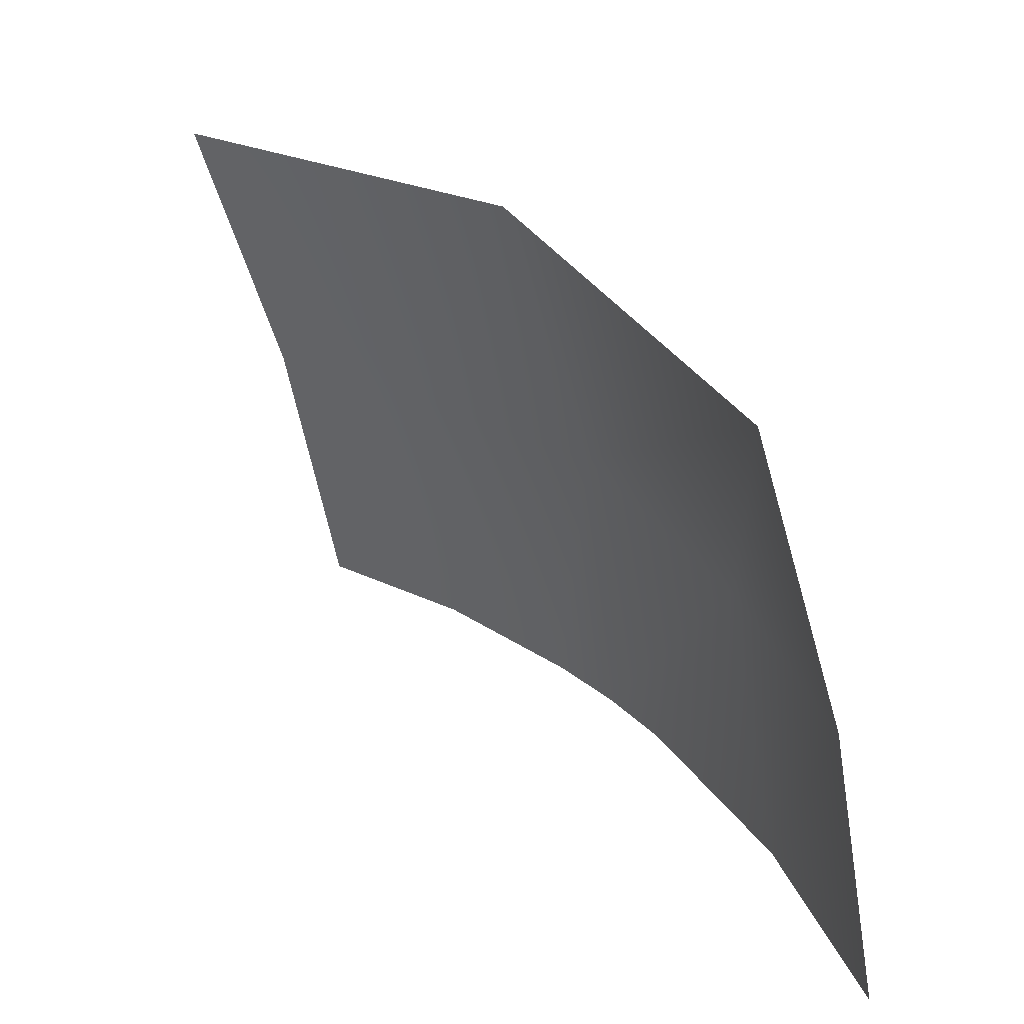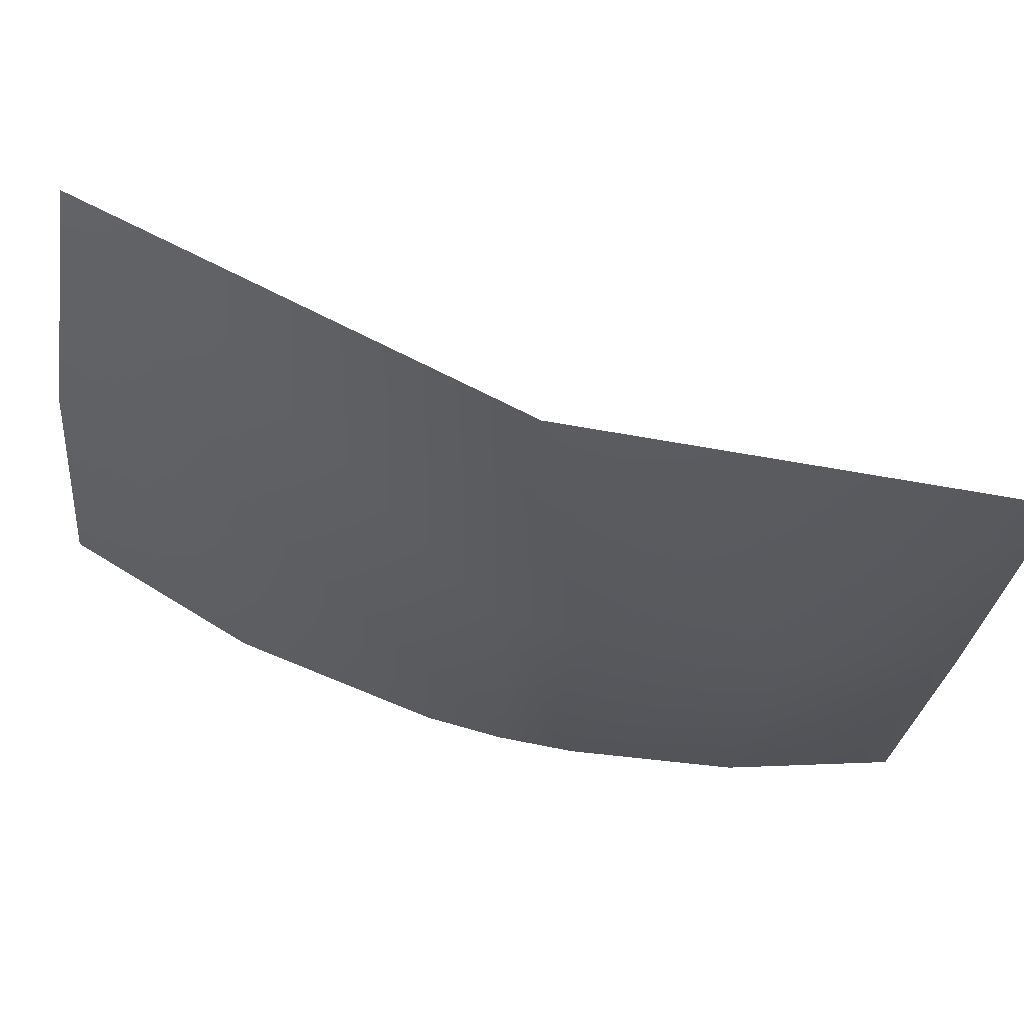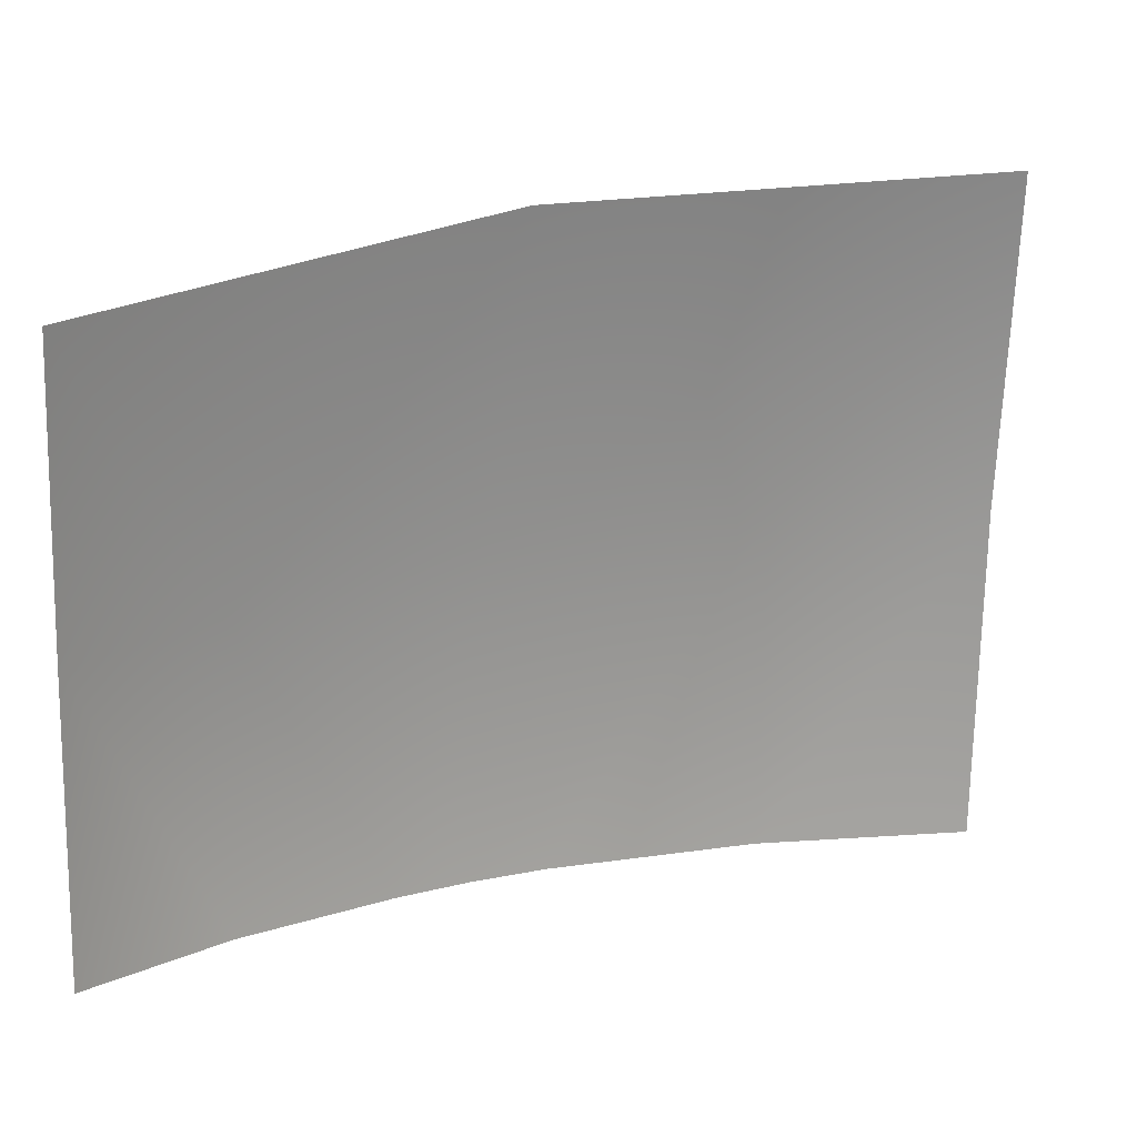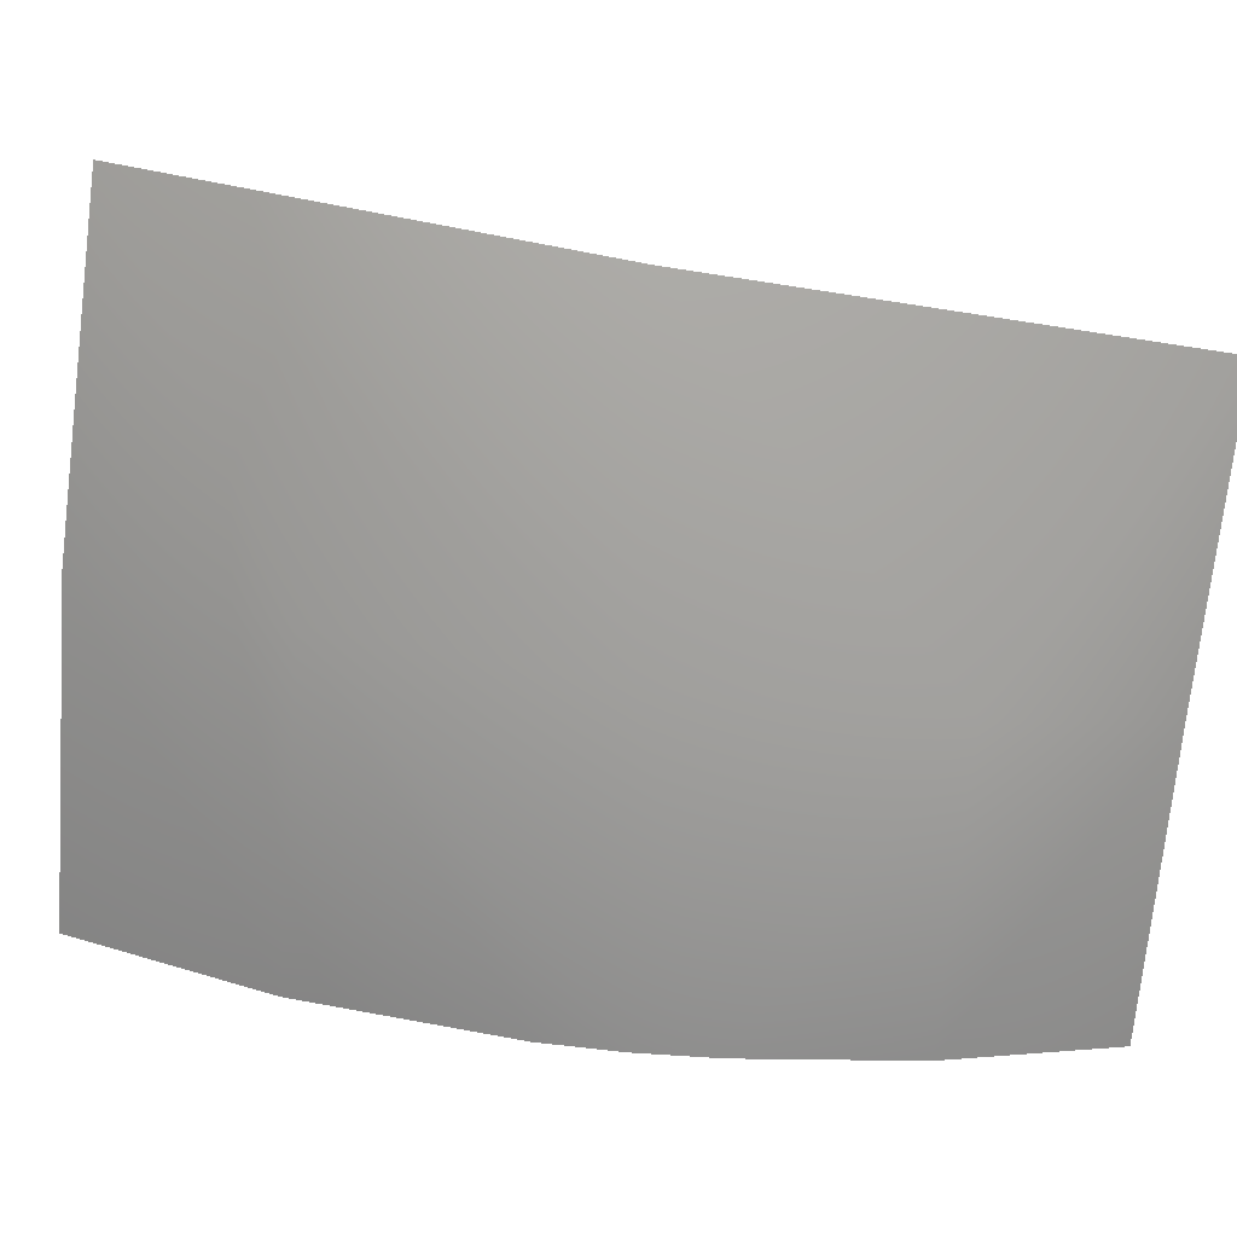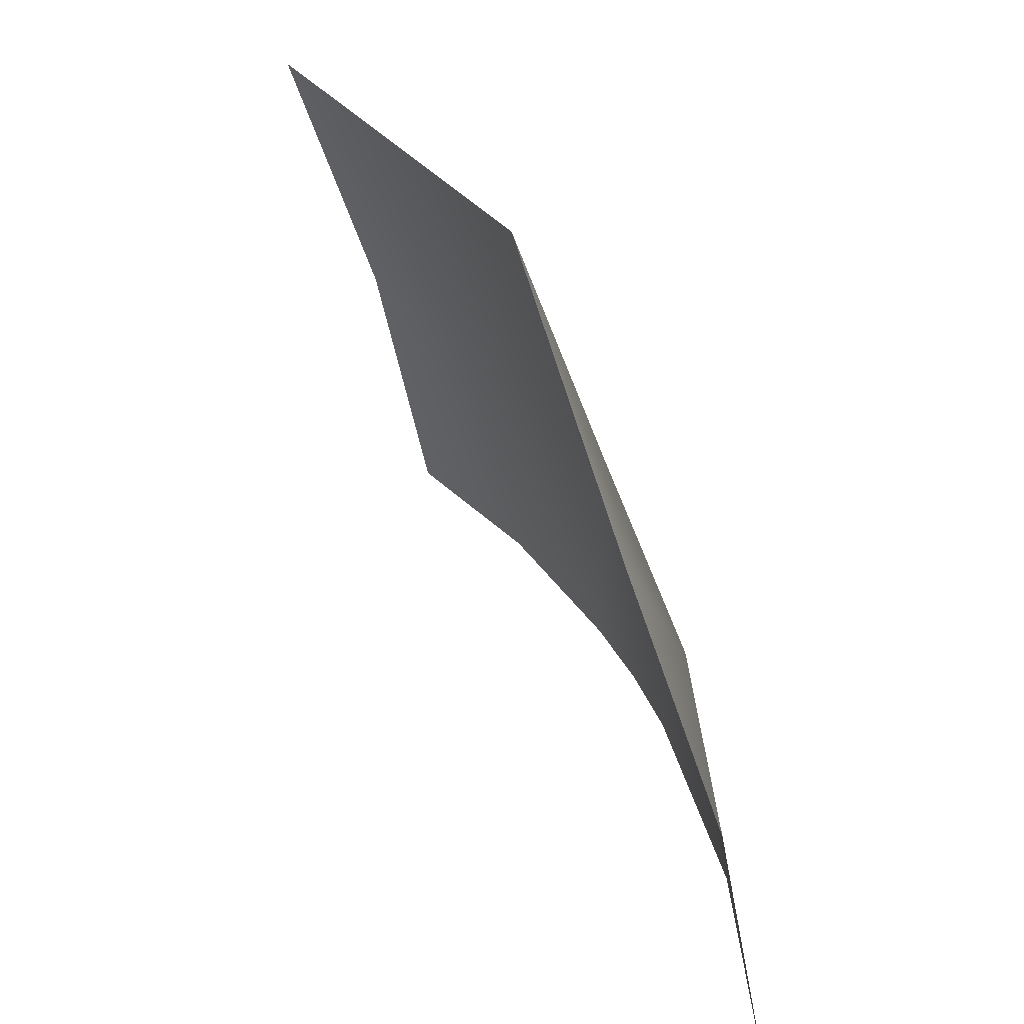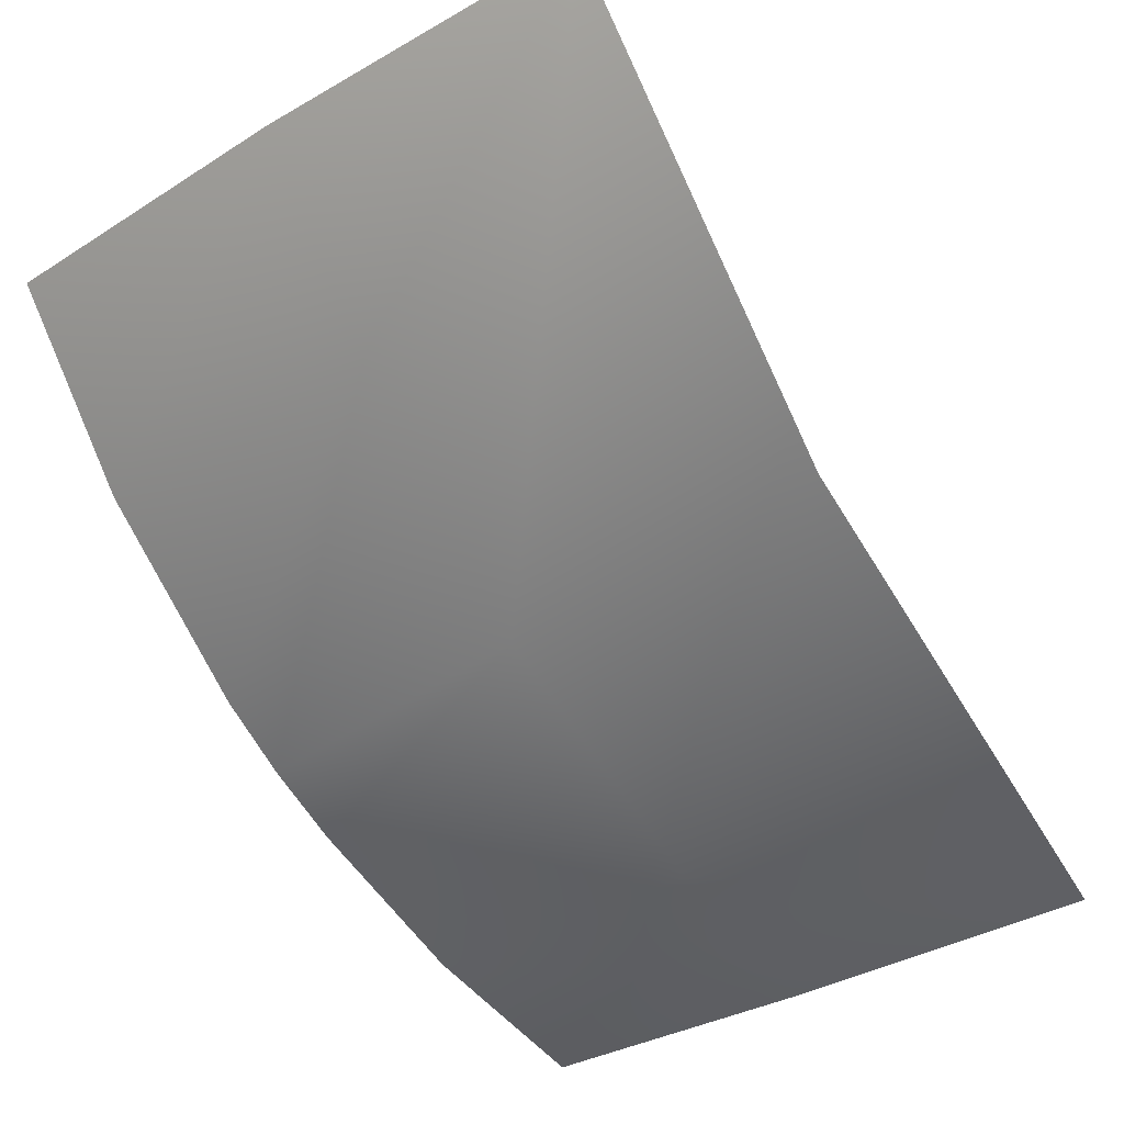
<metadata>
{"format":"obj","ext":"obj","renderer":"f3d","projection":"perspective","resolution":1024,"background":"white","views":[{"elev":34.1,"azim":9.8,"up":"+Y"},{"elev":72.5,"azim":150.9,"up":"+Y"},{"elev":9.8,"azim":-71.0,"up":"+Y"},{"elev":30.8,"azim":143.1,"up":"+Y"},{"elev":43.4,"azim":24.2,"up":"+Y"},{"elev":-23.4,"azim":142.0,"up":"+Z"}]}
</metadata>
<code>
g ea05-Range01_11
v 1.131e+04 -357.1 -2314
v 1.177e+04 -341.2 -1738
v 1.16e+04 785.9 -1654
v 1.214e+04 -336.9 -1096
v 1.196e+04 791.9 -1011
v 1.168e+04 1894 -873.4
v 9506 1529 -3068
v 9749 556.4 -3194
v 1.026e+04 620.8 -2926
v 9909 -438.1 -3265
v 1.043e+04 -403.9 -3007
v 1.091e+04 -376.4 -2676
v 1.078e+04 1806 -2165
v 1.103e+04 751 -2391
v 1.112e+04 -365.7 -2504
f 3 1 2
f 1 3 15
f 14 15 3
f 15 14 12
f 9 12 14
f 12 9 11
f 8 11 9
f 11 8 10
f 5 2 4
f 2 5 3
f 6 3 5
f 3 6 14
f 13 14 6
f 14 13 9
f 7 9 13
f 9 7 8

</code>
